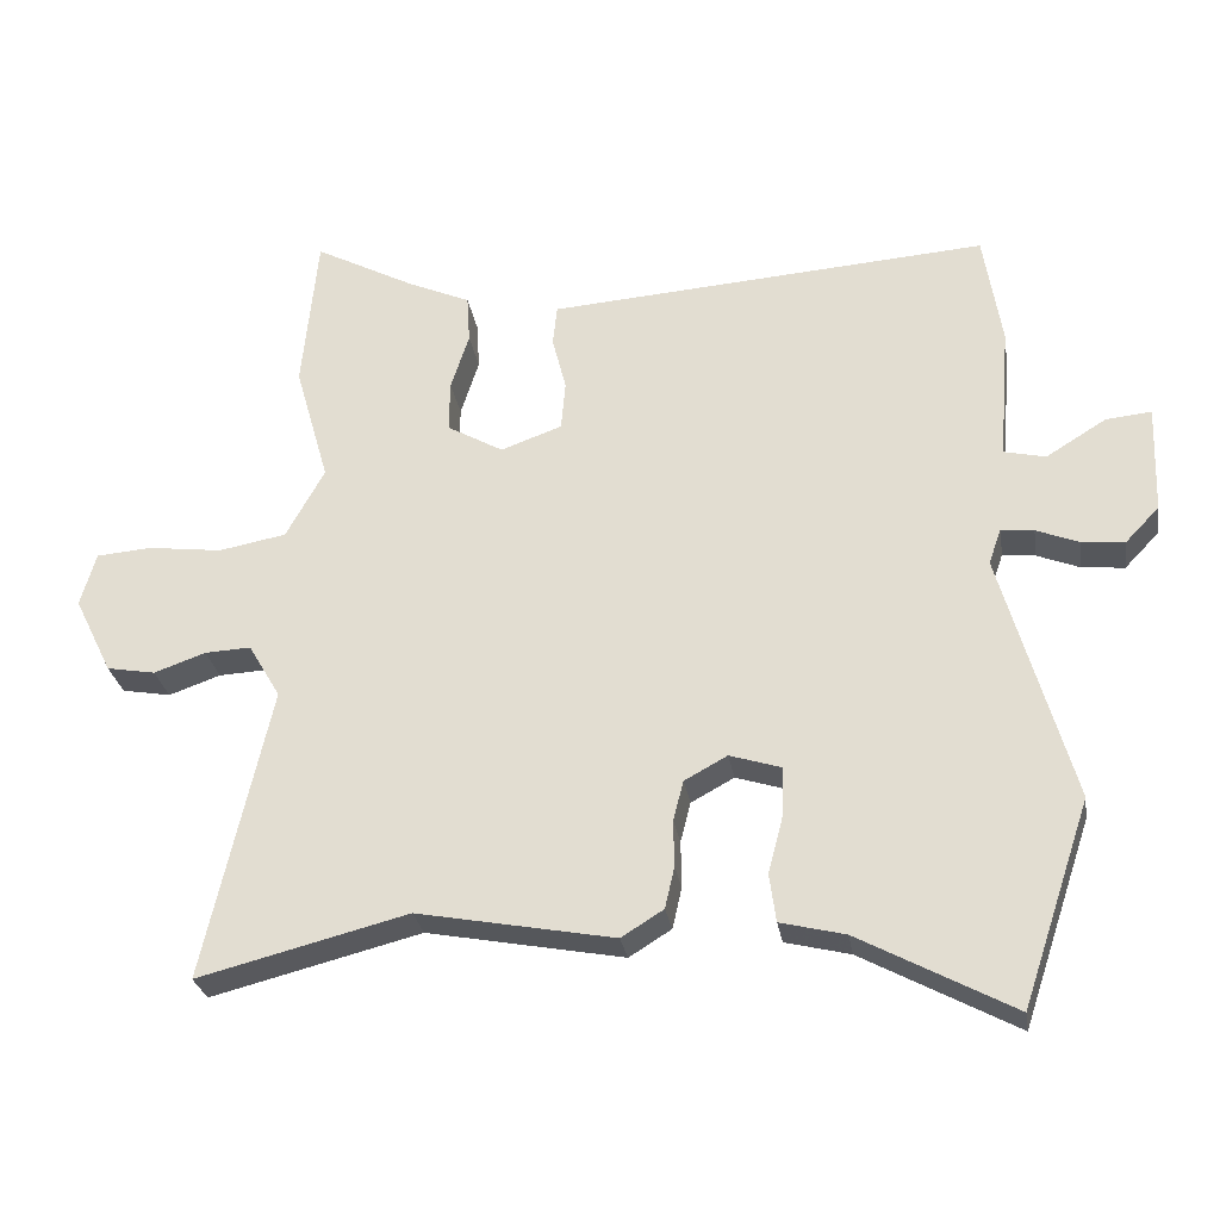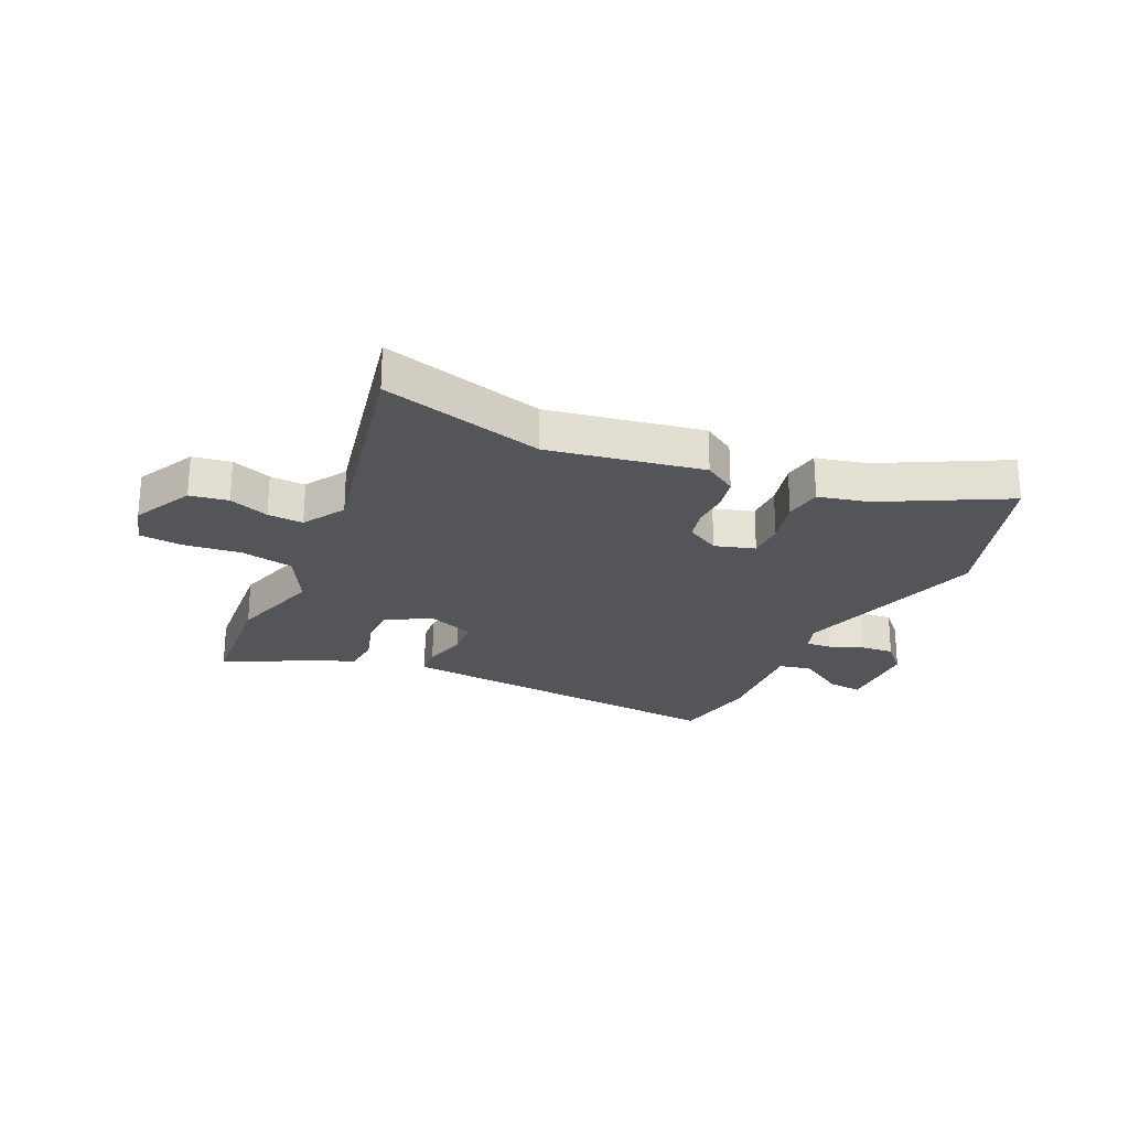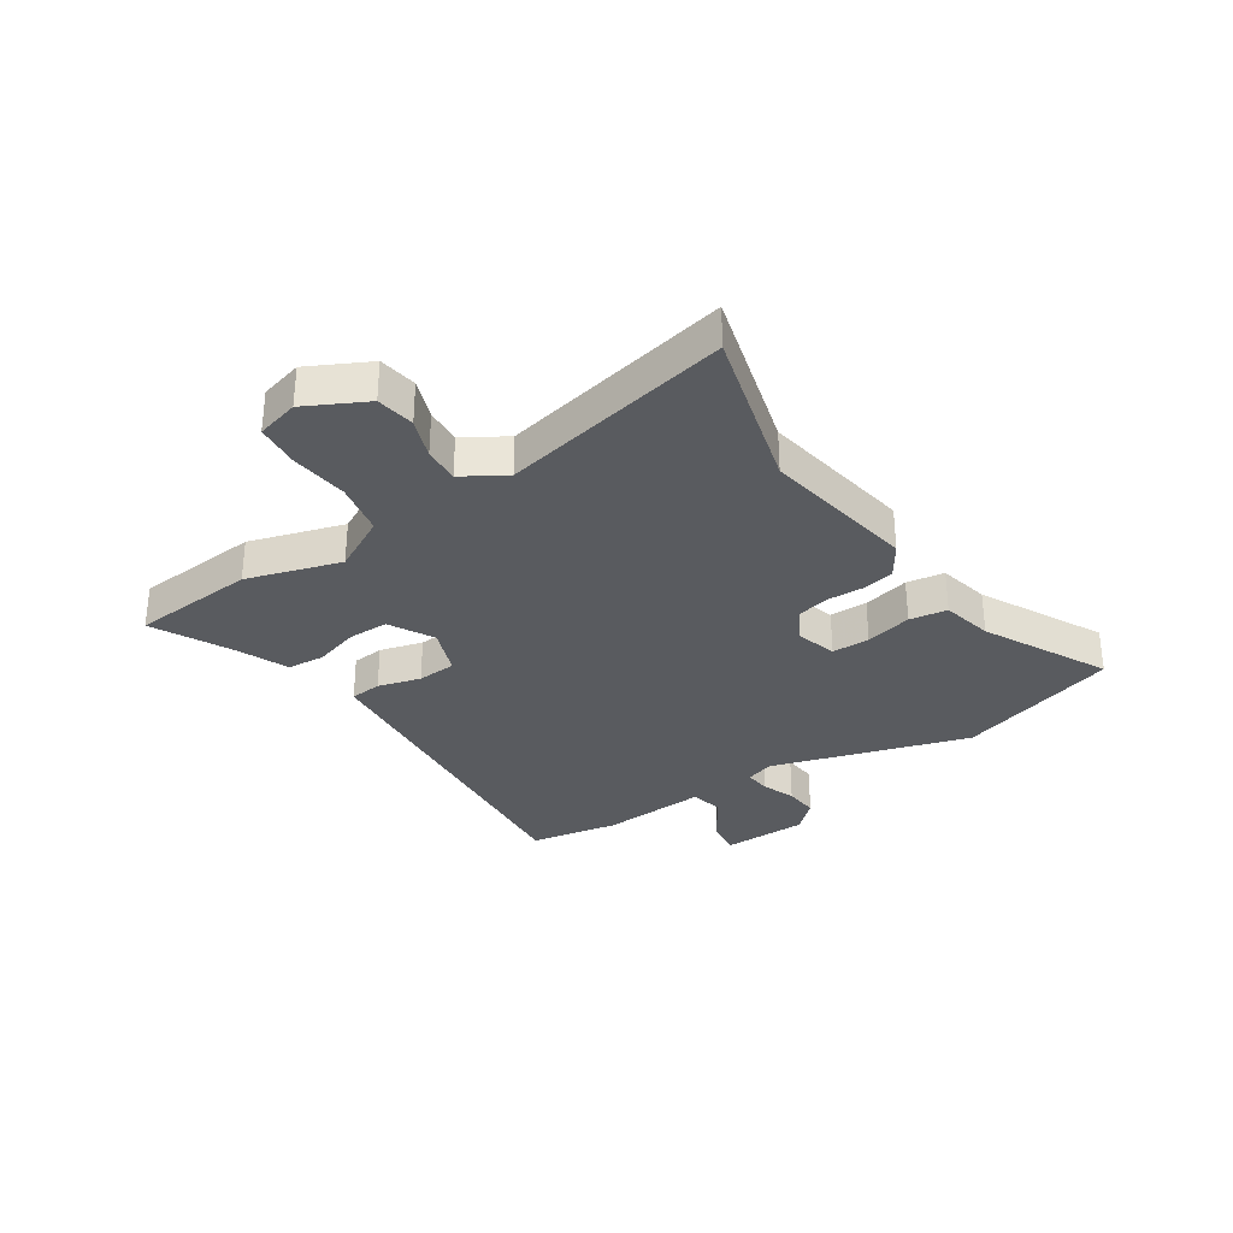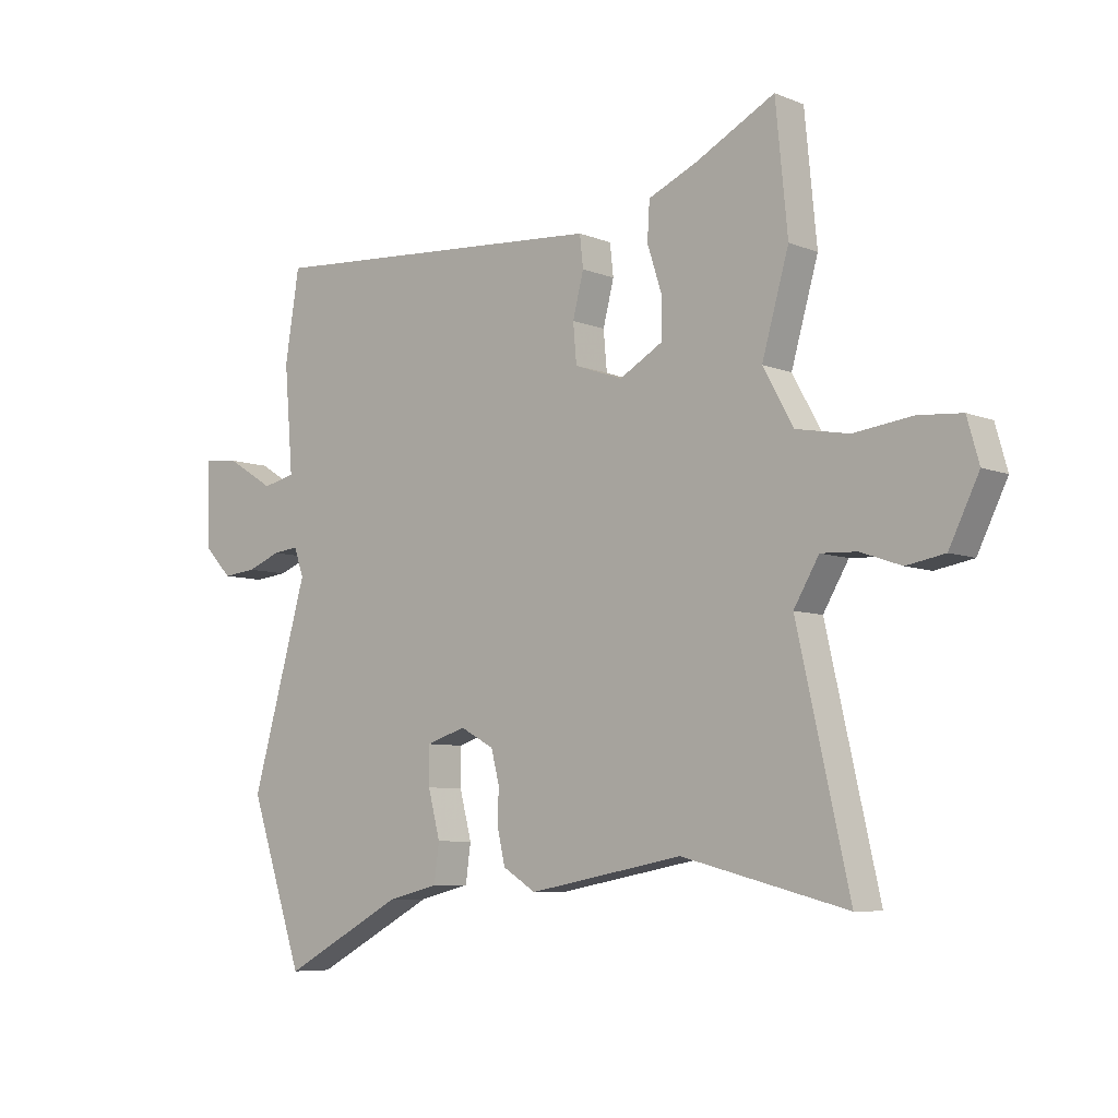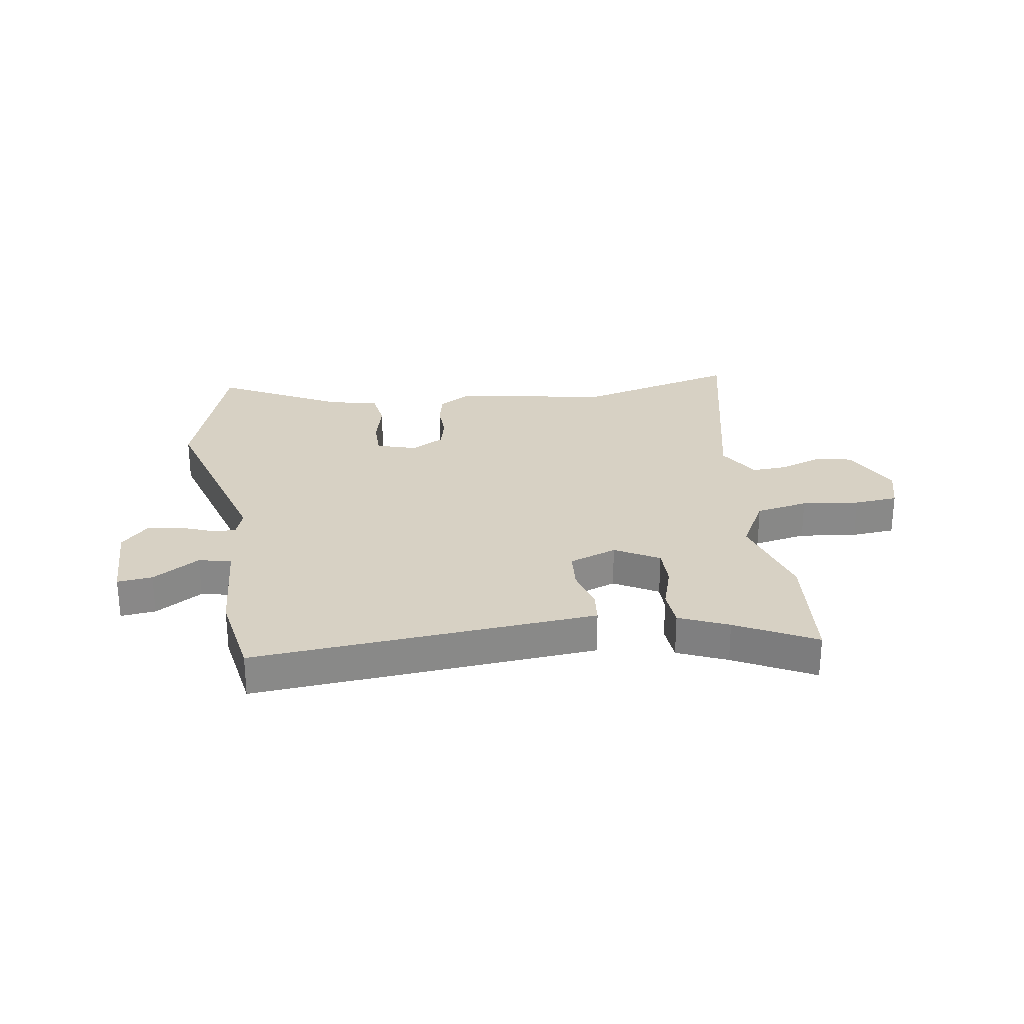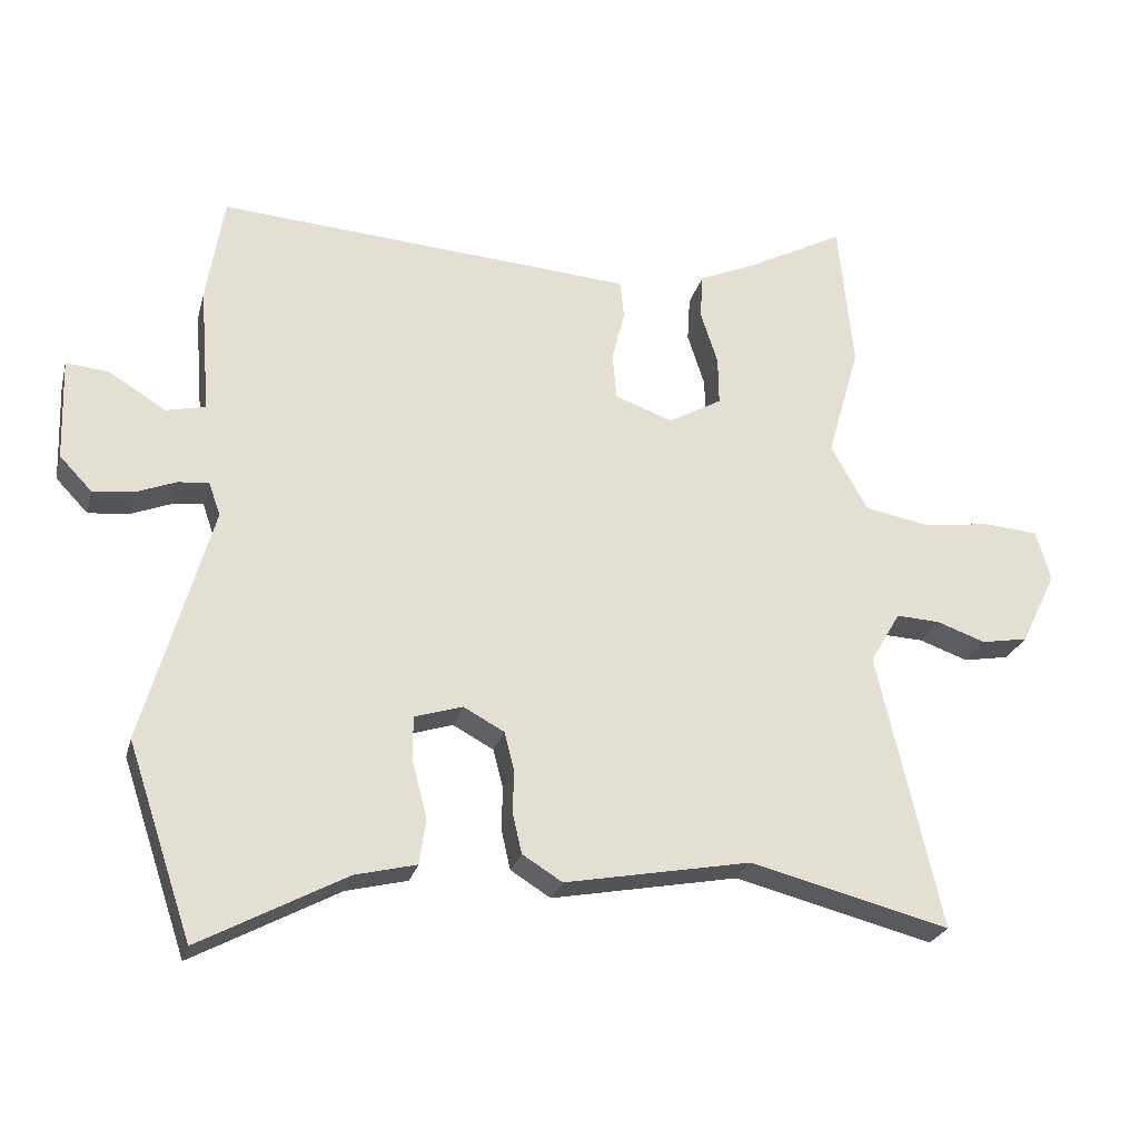
<metadata>
{"format":"obj","ext":"obj","renderer":"f3d","projection":"perspective","resolution":1024,"background":"white","views":[{"elev":-28.0,"azim":-170.9,"up":"+Z"},{"elev":-24.4,"azim":154.5,"up":"+Y"},{"elev":-32.2,"azim":122.5,"up":"+Y"},{"elev":-7.0,"azim":40.8,"up":"+Z"},{"elev":27.1,"azim":-9.3,"up":"+Y"},{"elev":-25.4,"azim":-14.1,"up":"+Z"}]}
</metadata>
<code>
v -0.471 0.07 0.505
v 0.051 0.07 0.468
v 0.134 0.07 0.462
v 0.14 0.07 0.407
v 0.121 0.07 0.332
v 0.127 0.07 0.264
v 0.211 0.07 0.234
v 0.288 0.07 0.278
v 0.287 0.07 0.348
v 0.262 0.07 0.426
v 0.266 0.07 0.492
v 0.352 0.07 0.53
v 0.49 0.07 0.603
v 0.511 0.07 0.386
v 0.464 0.07 0.221
v 0.517 0.07 0.125
v 0.61 0.07 0.108
v 0.711 0.07 0.121
v 0.788 0.07 0.115
v 0.809 0.07 0.041
v 0.757 0.07 -0.065
v 0.69 0.07 -0.077
v 0.619 0.07 -0.052
v 0.556 0.07 -0.049
v 0.512 0.07 -0.124
v 0.603 0.07 -0.526
v 0.315 0.07 -0.453
v 0.045 0.07 -0.504
v -0.013 0.07 -0.468
v -0.026 0.07 -0.411
v -0.025 0.07 -0.347
v -0.039 0.07 -0.292
v -0.098 0.07 -0.26
v -0.168 0.07 -0.282
v -0.167 0.07 -0.348
v -0.146 0.07 -0.429
v -0.155 0.07 -0.495
v -0.244 0.07 -0.517
v -0.456 0.07 -0.631
v -0.55 0.07 -0.351
v -0.452 0.07 -0.005
v -0.469 0.07 0.044
v -0.514 0.07 0.039
v -0.572 0.07 0.016
v -0.631 0.07 0.01
v -0.678 0.07 0.059
v -0.683 0.07 0.208
v -0.621 0.07 0.202
v -0.538 0.07 0.151
v -0.481 0.07 0.164
v -0.496 0.07 0.349
v -0.471 0 0.505
v 0.051 0 0.468
v 0.134 0 0.462
v 0.14 0 0.407
v 0.121 0 0.332
v 0.127 0 0.264
v 0.211 0 0.234
v 0.288 0 0.278
v 0.287 0 0.348
v 0.262 0 0.426
v 0.266 0 0.492
v 0.352 0 0.53
v 0.49 0 0.603
v 0.511 0 0.386
v 0.464 0 0.221
v 0.517 0 0.125
v 0.61 0 0.108
v 0.711 0 0.121
v 0.788 0 0.115
v 0.809 0 0.041
v 0.757 0 -0.065
v 0.69 0 -0.077
v 0.619 0 -0.052
v 0.556 0 -0.049
v 0.512 0 -0.124
v 0.603 0 -0.526
v 0.315 0 -0.453
v 0.045 0 -0.504
v -0.013 0 -0.468
v -0.026 0 -0.411
v -0.025 0 -0.347
v -0.039 0 -0.292
v -0.098 0 -0.26
v -0.168 0 -0.282
v -0.167 0 -0.348
v -0.146 0 -0.429
v -0.155 0 -0.495
v -0.244 0 -0.517
v -0.456 0 -0.631
v -0.55 0 -0.351
v -0.452 0 -0.005
v -0.469 0 0.044
v -0.514 0 0.039
v -0.572 0 0.016
v -0.631 0 0.01
v -0.678 0 0.059
v -0.683 0 0.208
v -0.621 0 0.202
v -0.538 0 0.151
v -0.481 0 0.164
v -0.496 0 0.349
f 50 51 1 2
f 46 47 48 49
f 46 49 50
f 43 44 45 46
f 42 43 46 50
f 41 42 50 2
f 38 39 40 41
f 35 36 37 38
f 34 35 38 41
f 33 34 41 2
f 28 29 30 31
f 27 28 31 32
f 25 26 27 32
f 24 25 32 33
f 20 21 22 23
f 20 23 24
f 17 18 19 20
f 16 17 20 24
f 15 16 24 33
f 12 13 14 15
f 9 10 11 12
f 8 9 12 15
f 7 8 15 33
f 2 3 4 5
f 2 5 6
f 33 2 6
f 6 7 33
f 53 52 102 101
f 100 99 98 97
f 101 100 97
f 97 96 95 94
f 101 97 94 93
f 53 101 93 92
f 92 91 90 89
f 89 88 87 86
f 92 89 86 85
f 53 92 85 84
f 82 81 80 79
f 83 82 79 78
f 83 78 77 76
f 84 83 76 75
f 74 73 72 71
f 75 74 71
f 71 70 69 68
f 75 71 68 67
f 84 75 67 66
f 66 65 64 63
f 63 62 61 60
f 66 63 60 59
f 84 66 59 58
f 56 55 54 53
f 57 56 53
f 57 53 84
f 84 58 57
f 1 52 53 2
f 2 53 54 3
f 3 54 55 4
f 4 55 56 5
f 5 56 57 6
f 6 57 58 7
f 7 58 59 8
f 8 59 60 9
f 9 60 61 10
f 10 61 62 11
f 11 62 63 12
f 12 63 64 13
f 13 64 65 14
f 14 65 66 15
f 15 66 67 16
f 16 67 68 17
f 17 68 69 18
f 18 69 70 19
f 19 70 71 20
f 20 71 72 21
f 21 72 73 22
f 22 73 74 23
f 23 74 75 24
f 24 75 76 25
f 25 76 77 26
f 26 77 78 27
f 27 78 79 28
f 28 79 80 29
f 29 80 81 30
f 30 81 82 31
f 31 82 83 32
f 32 83 84 33
f 33 84 85 34
f 34 85 86 35
f 35 86 87 36
f 36 87 88 37
f 37 88 89 38
f 38 89 90 39
f 39 90 91 40
f 40 91 92 41
f 41 92 93 42
f 42 93 94 43
f 43 94 95 44
f 44 95 96 45
f 45 96 97 46
f 46 97 98 47
f 47 98 99 48
f 48 99 100 49
f 49 100 101 50
f 50 101 102 51
f 51 102 52 1

</code>
